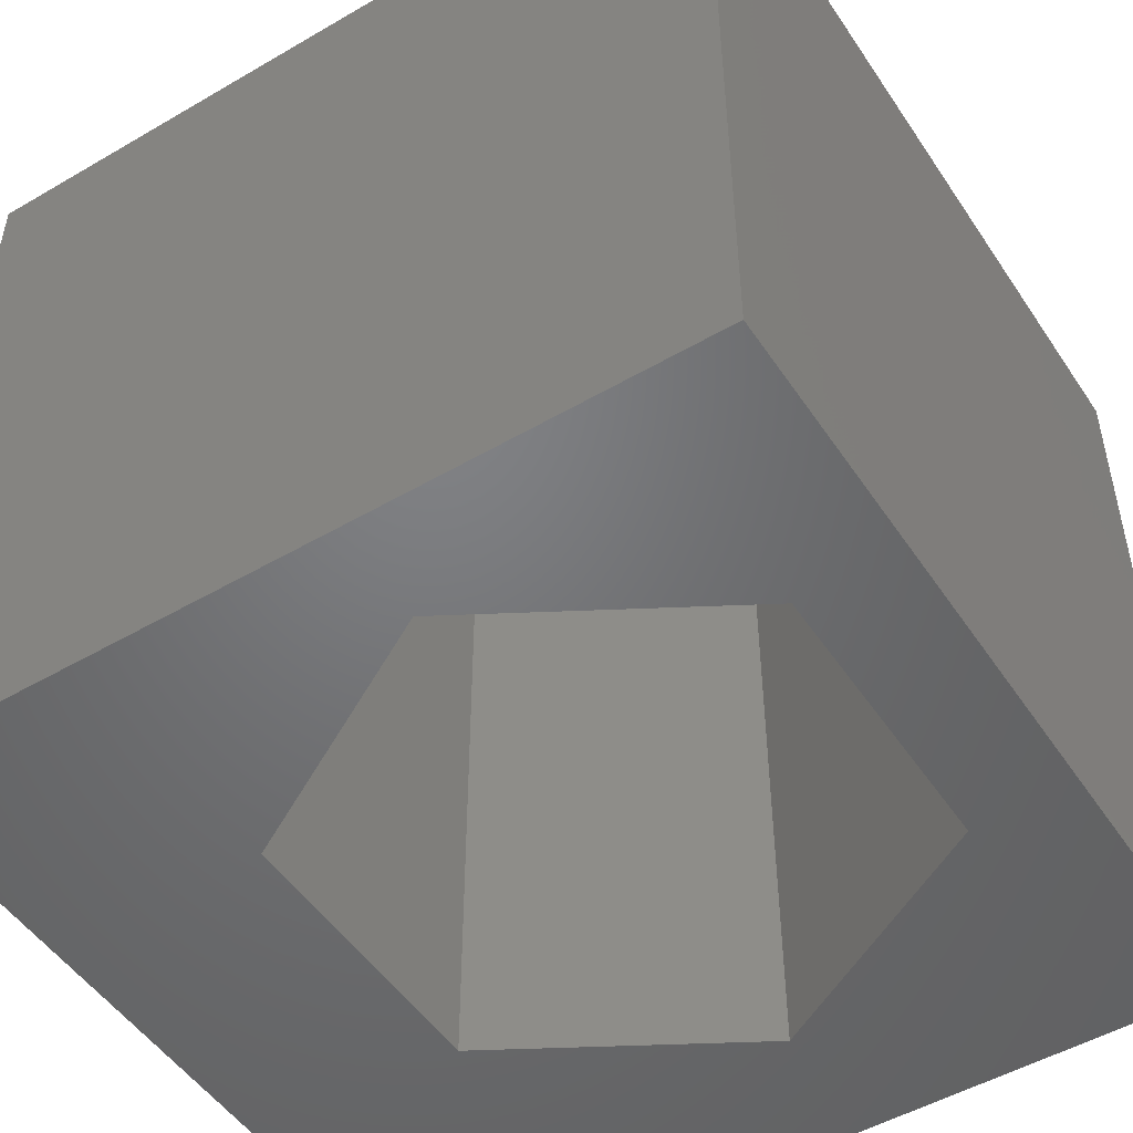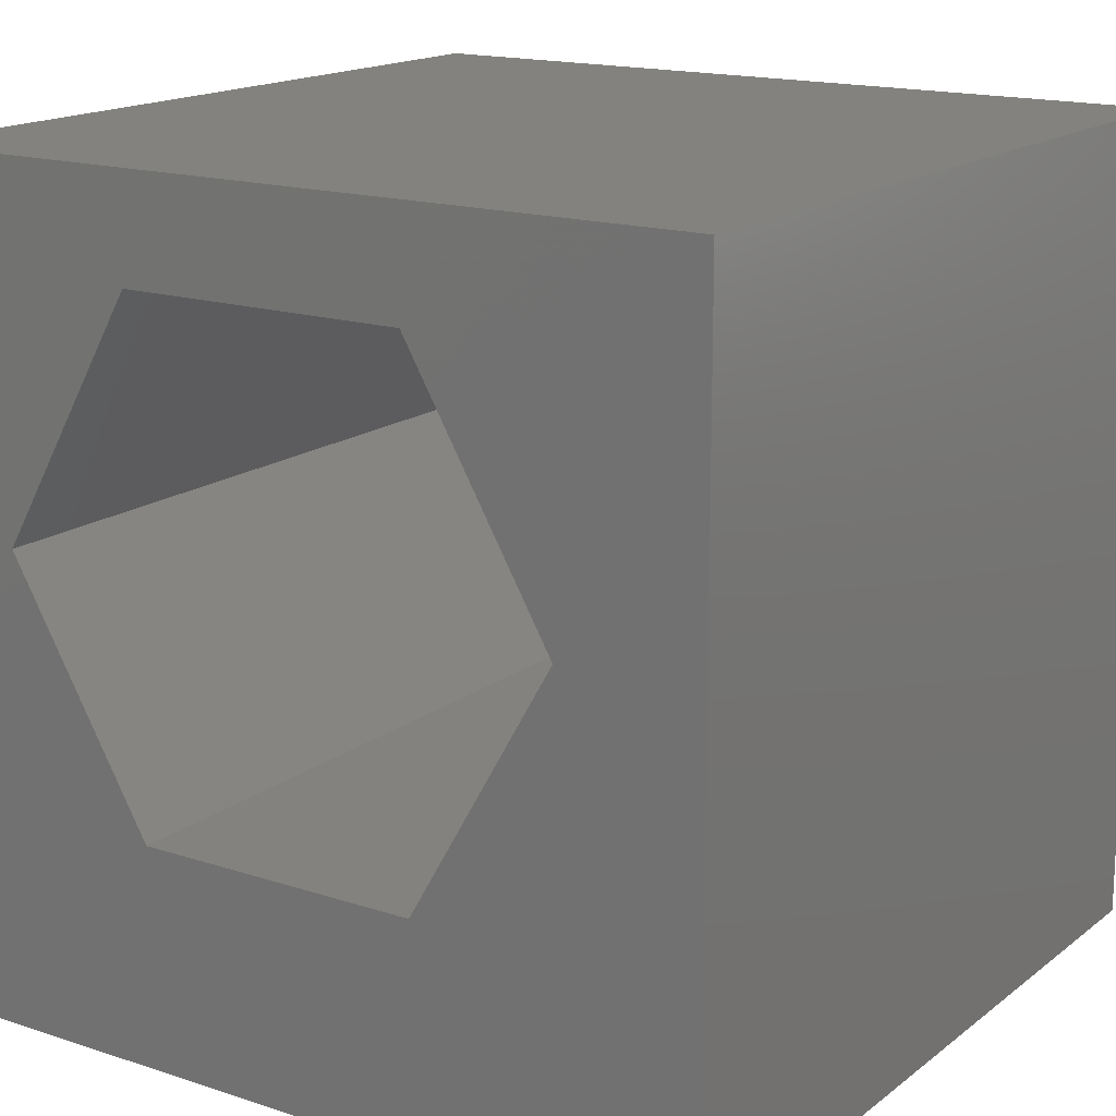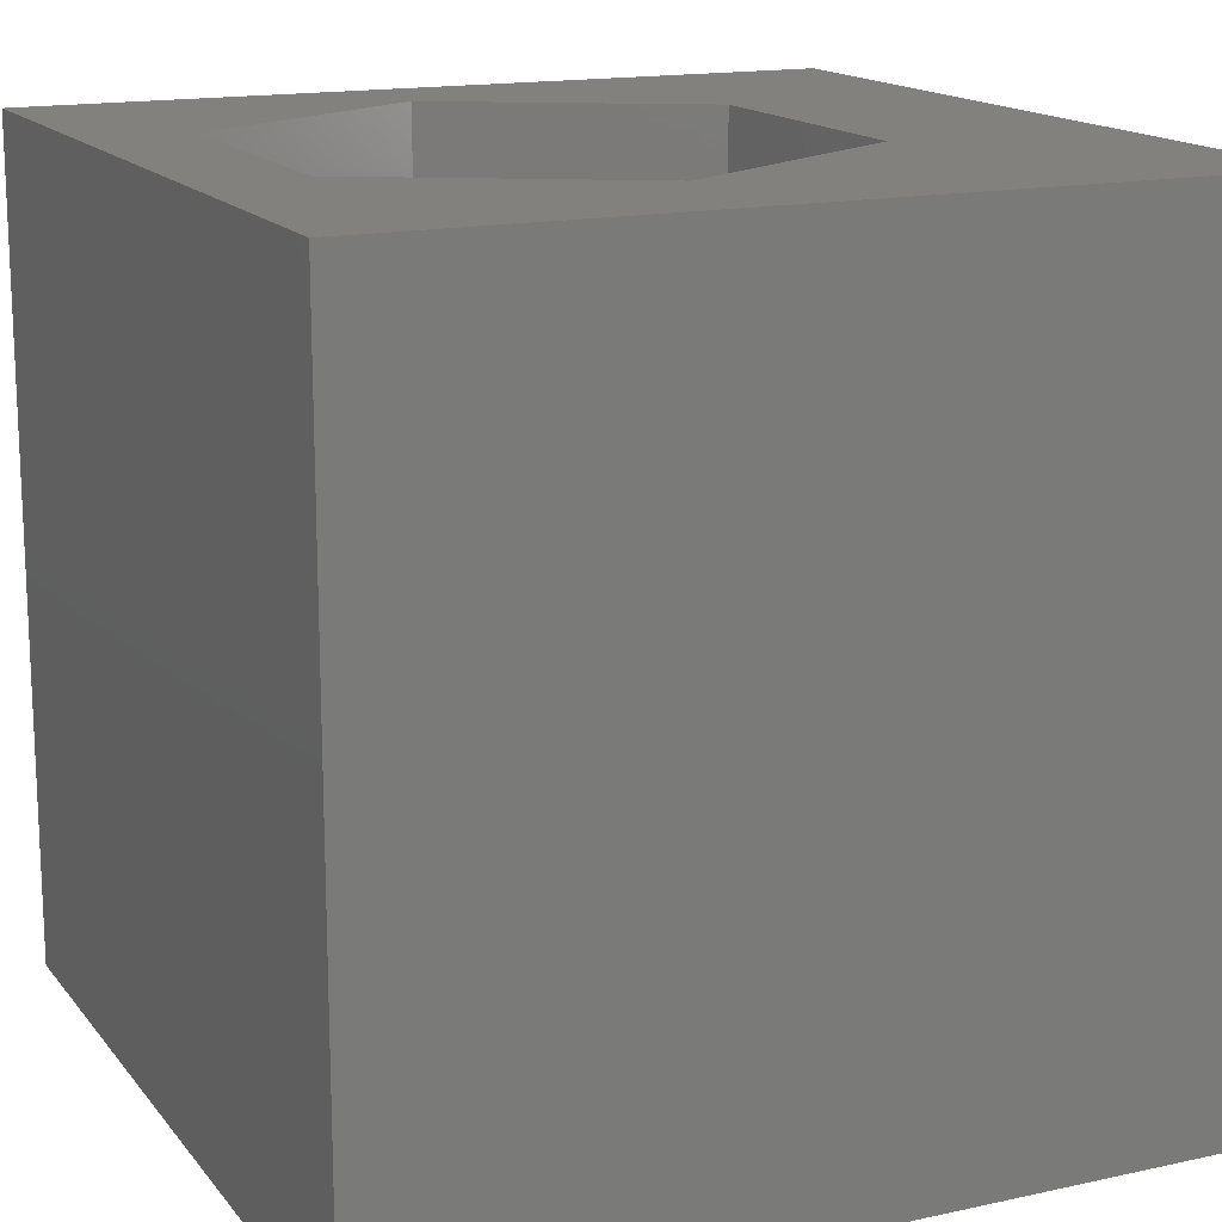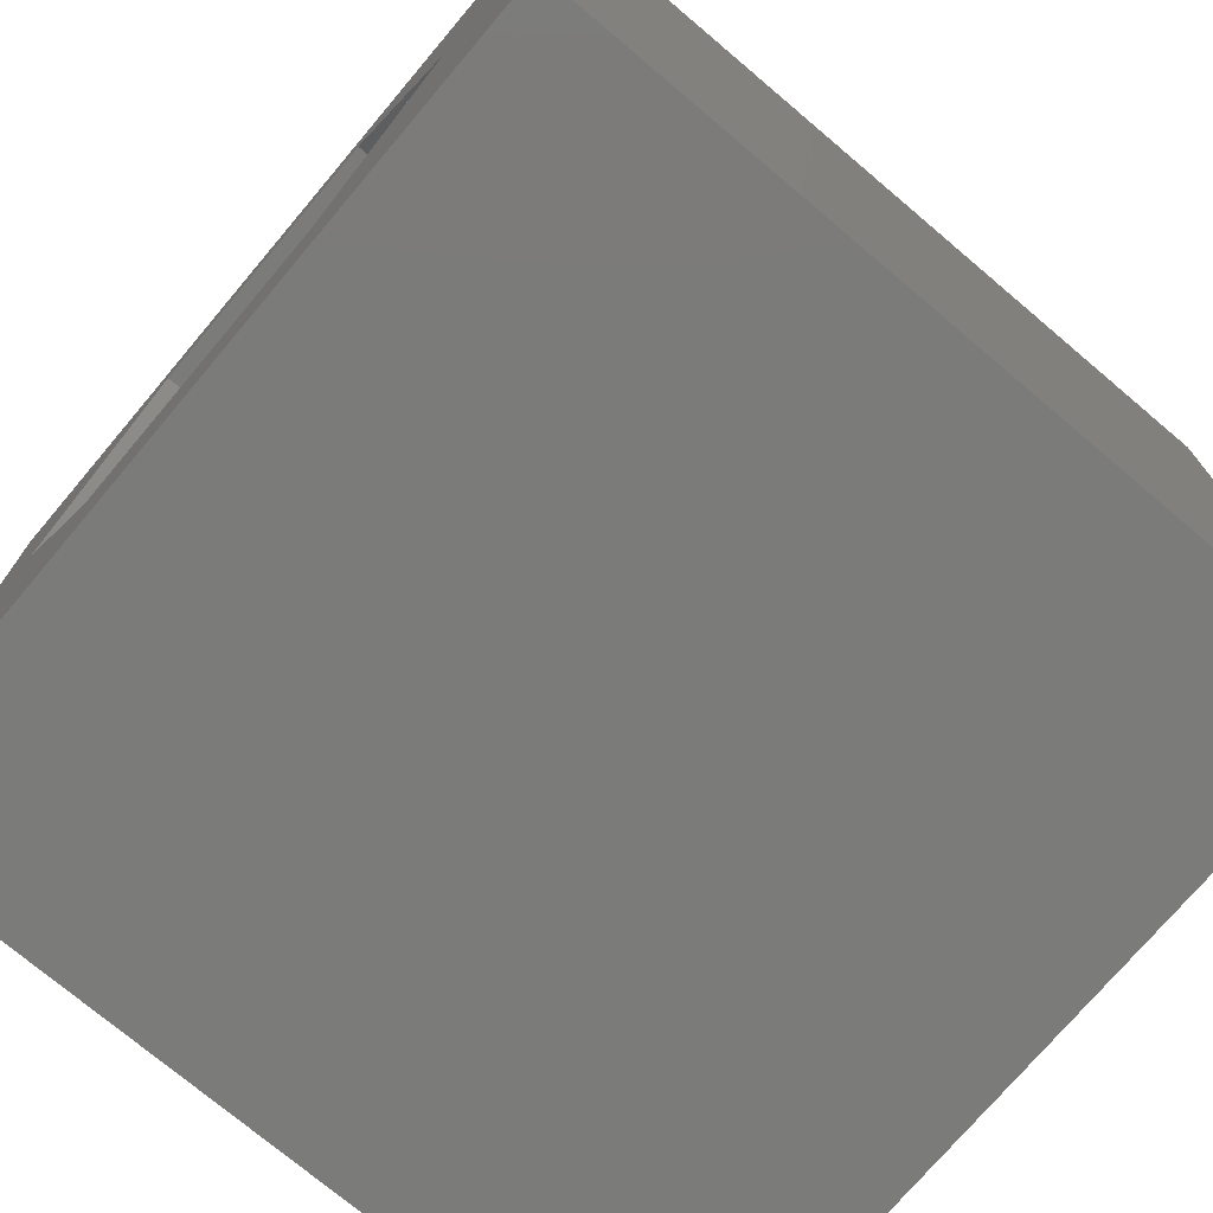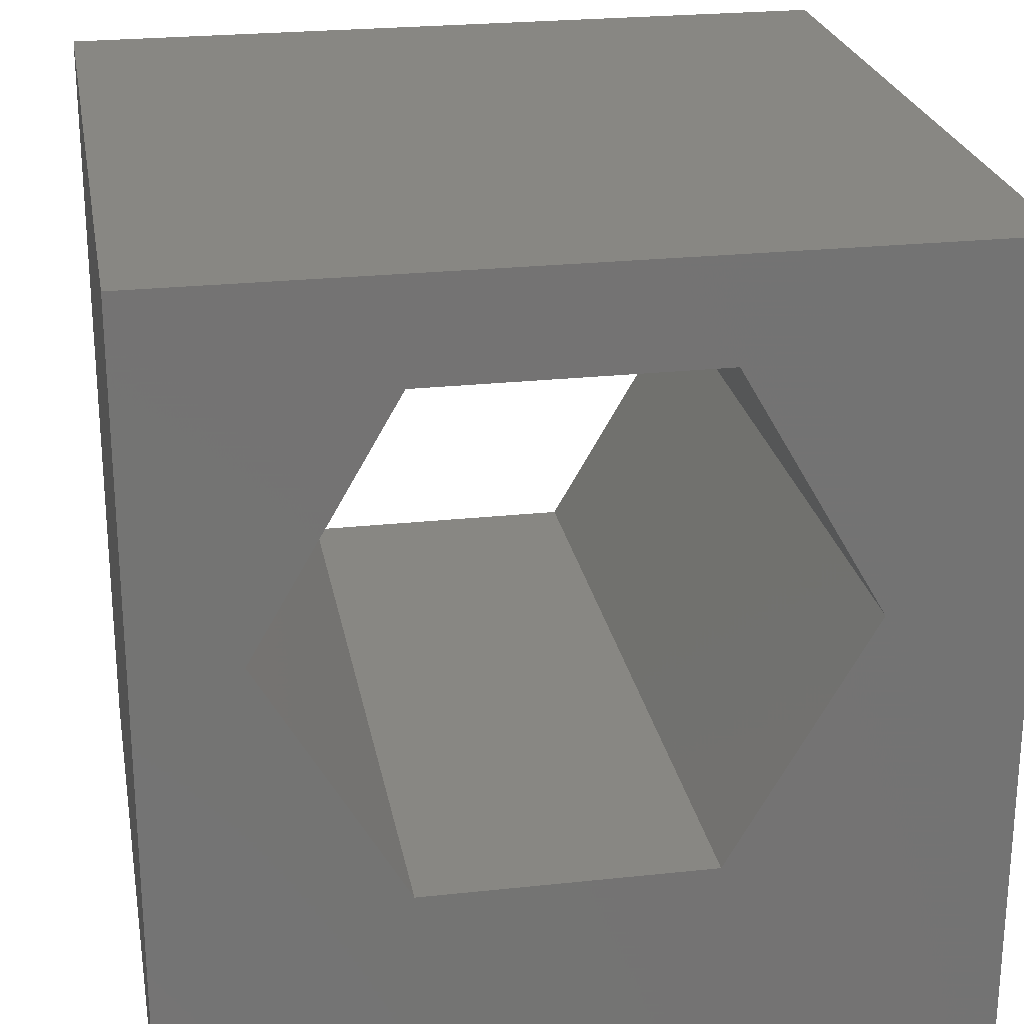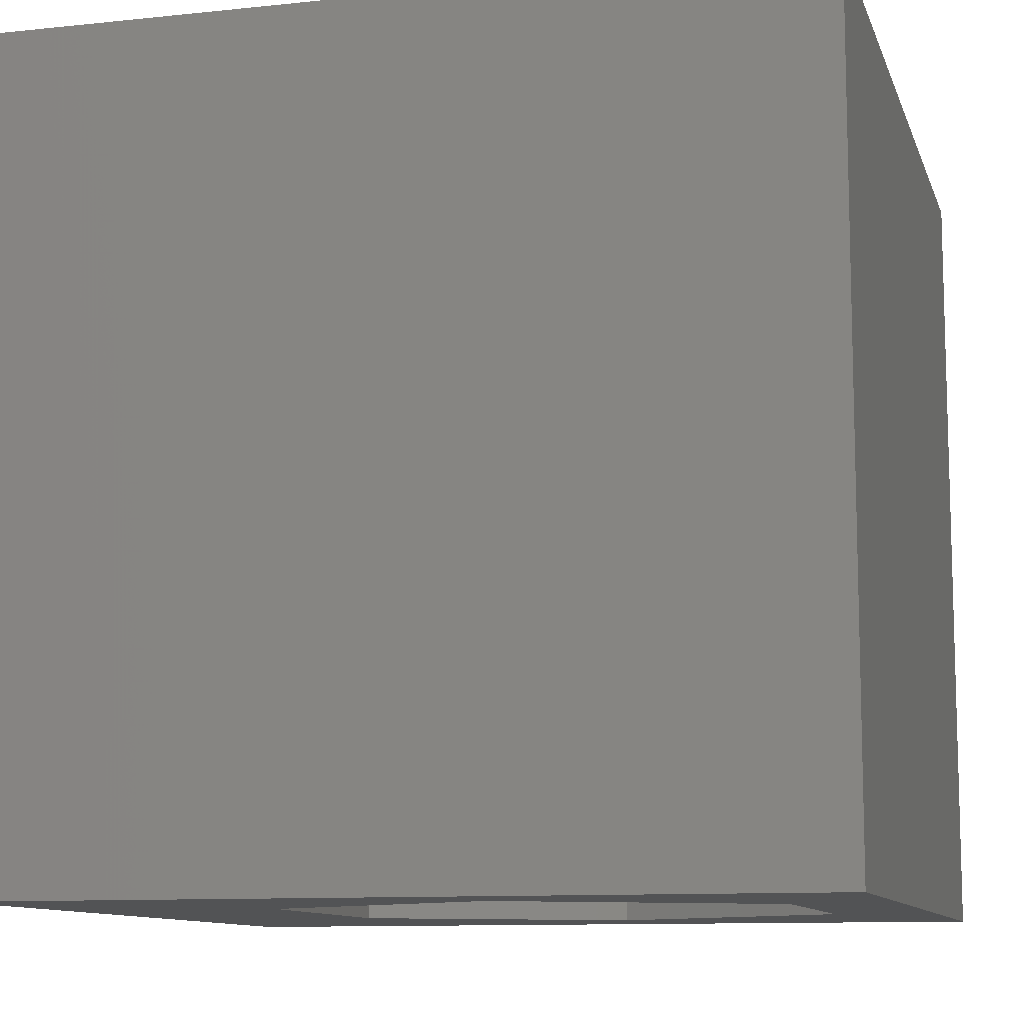
<metadata>
{"format":"stl","ext":"stl","renderer":"f3d","projection":"perspective","resolution":1024,"background":"white","views":[{"elev":-50.3,"azim":122.6,"up":"+Z"},{"elev":16.4,"azim":-146.2,"up":"+Y"},{"elev":15.6,"azim":-114.7,"up":"+Z"},{"elev":-74.2,"azim":-130.2,"up":"+Y"},{"elev":24.3,"azim":169.9,"up":"+Y"},{"elev":-10.5,"azim":105.0,"up":"+Z"}]}
</metadata>
<code>
# stl→obj: 20 verts, 40 faces
v 0 10 10
v 0 10 0
v 0 0 10
v 0 0 0
v 10 10 10
v 8.757 5.708 10
v 10 0 10
v 6.996 2.658 10
v 3.474 2.658 10
v 1.712 5.708 10
v 3.474 8.758 10
v 6.996 8.758 10
v 10 10 0
v 10 0 0
v 1.712 5.708 0
v 3.474 2.658 0
v 6.996 2.658 0
v 8.757 5.708 0
v 6.996 8.758 0
v 3.474 8.758 0
f 1 2 3
f 3 2 4
f 5 6 7
f 7 6 8
f 7 8 3
f 8 9 3
f 3 9 10
f 3 10 1
f 1 10 11
f 1 11 5
f 5 11 12
f 5 12 6
f 13 5 14
f 14 5 7
f 2 15 4
f 4 15 16
f 4 16 14
f 16 17 14
f 14 17 18
f 14 18 13
f 13 18 19
f 13 19 2
f 2 19 20
f 2 20 15
f 5 13 1
f 1 13 2
f 14 7 4
f 4 7 3
f 15 20 10
f 10 20 11
f 20 19 11
f 11 19 12
f 19 18 12
f 12 18 6
f 18 17 6
f 6 17 8
f 17 16 8
f 8 16 9
f 16 15 9
f 9 15 10

</code>
